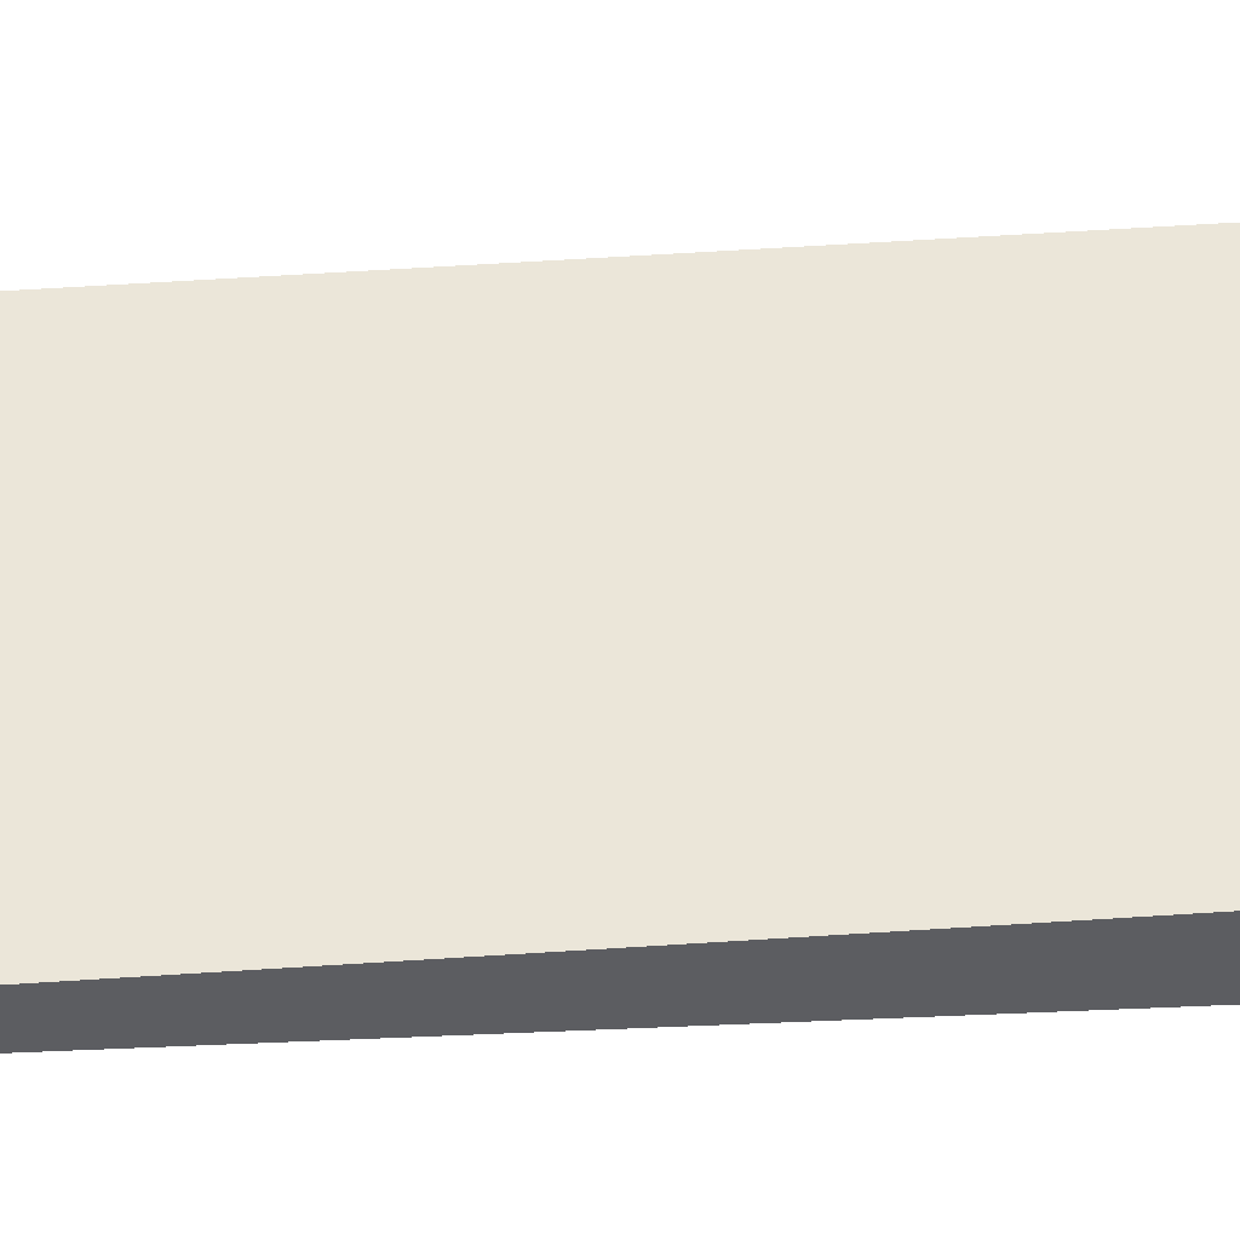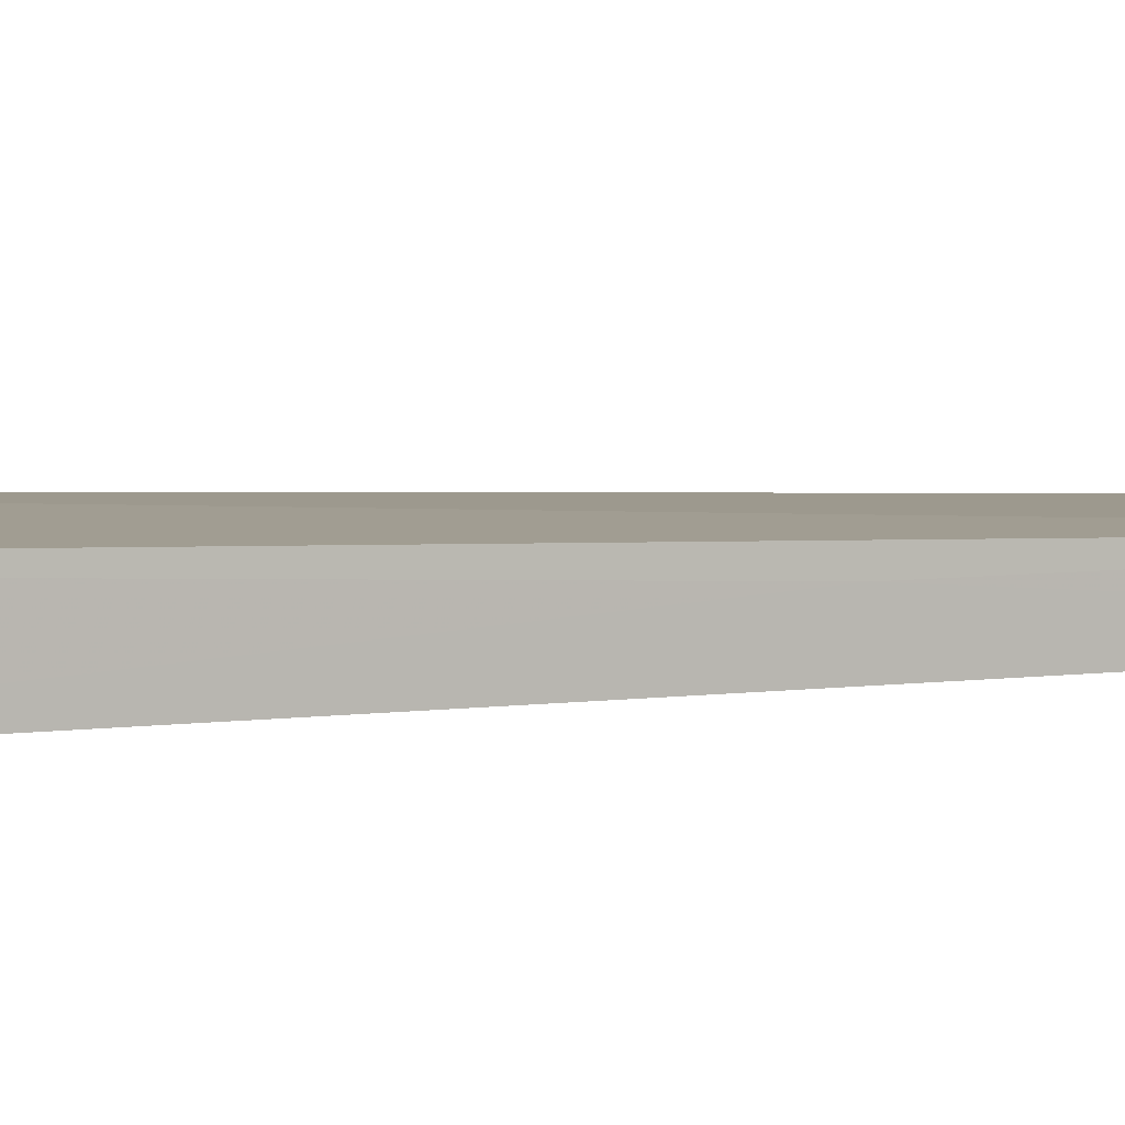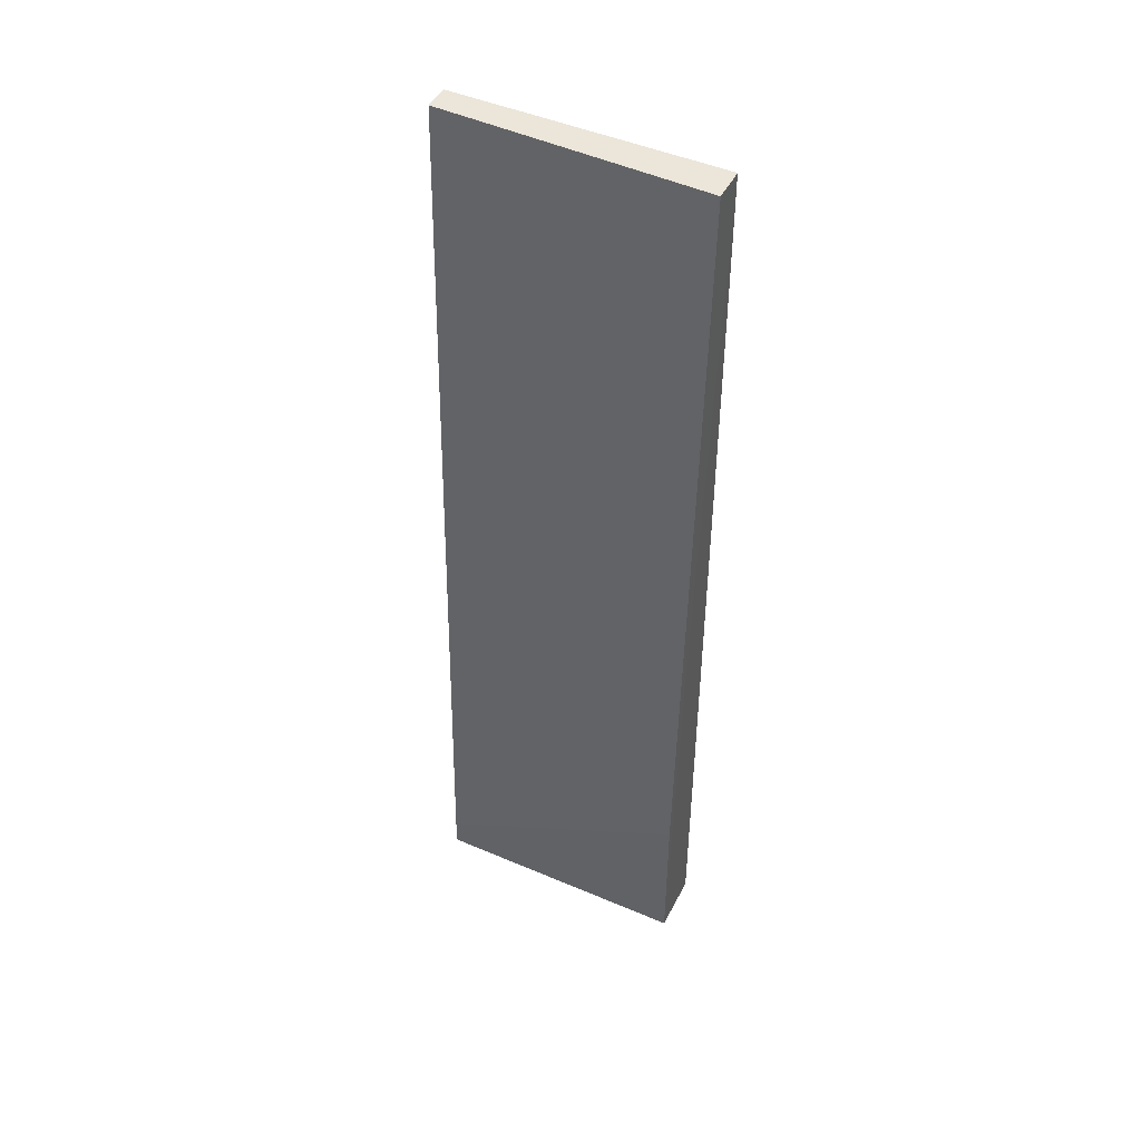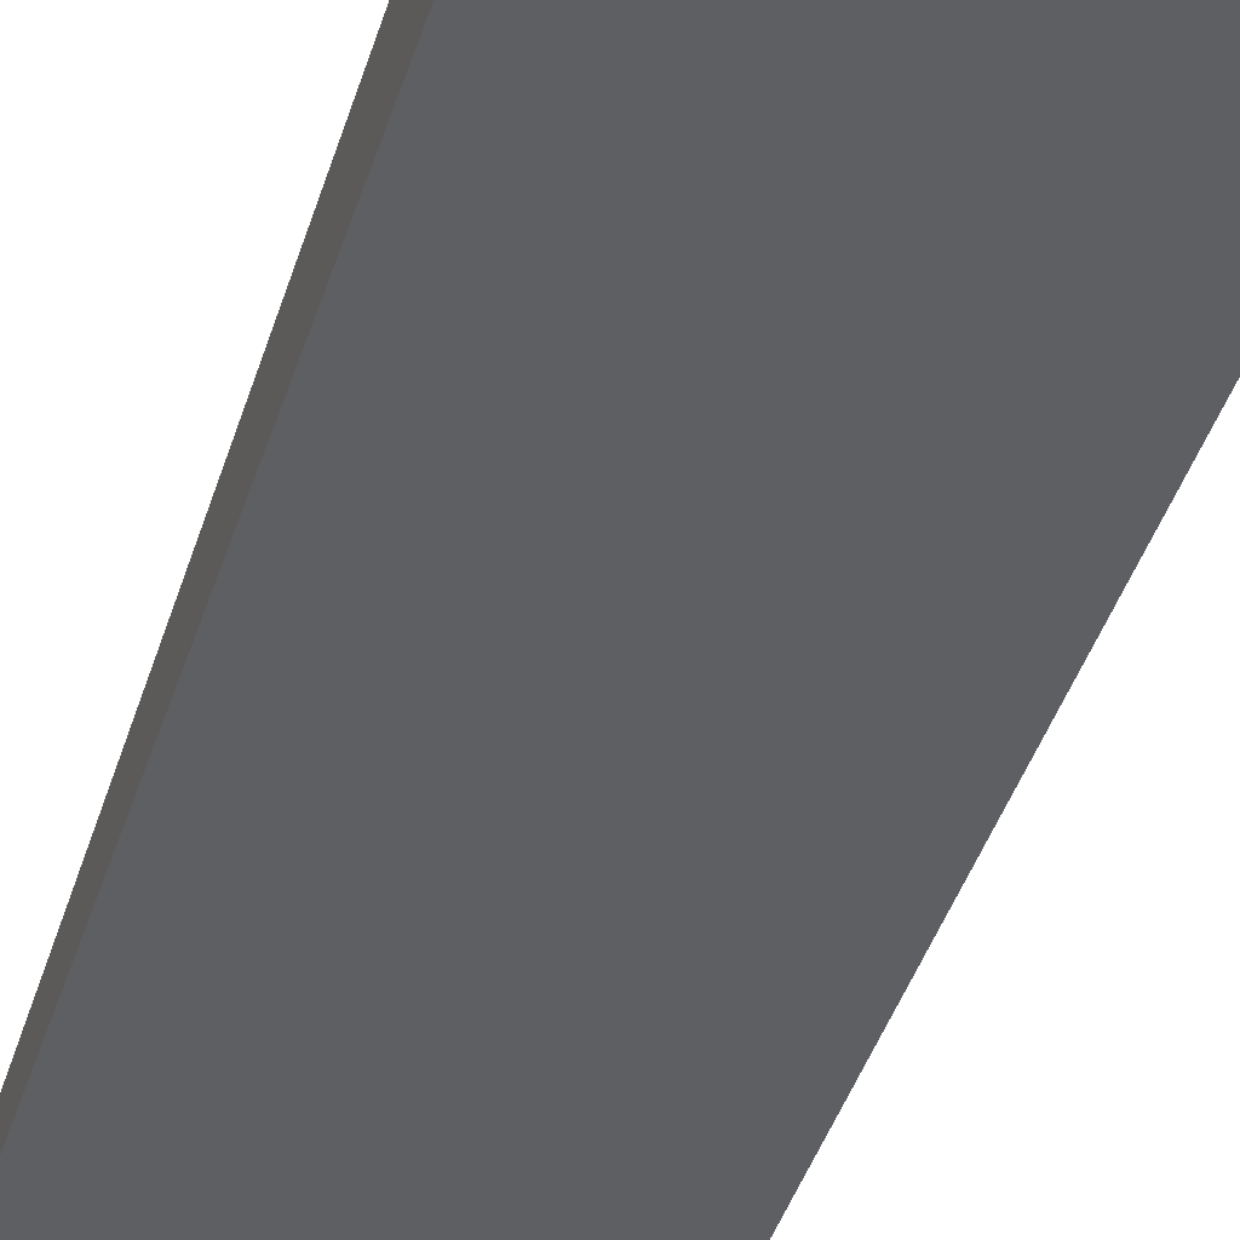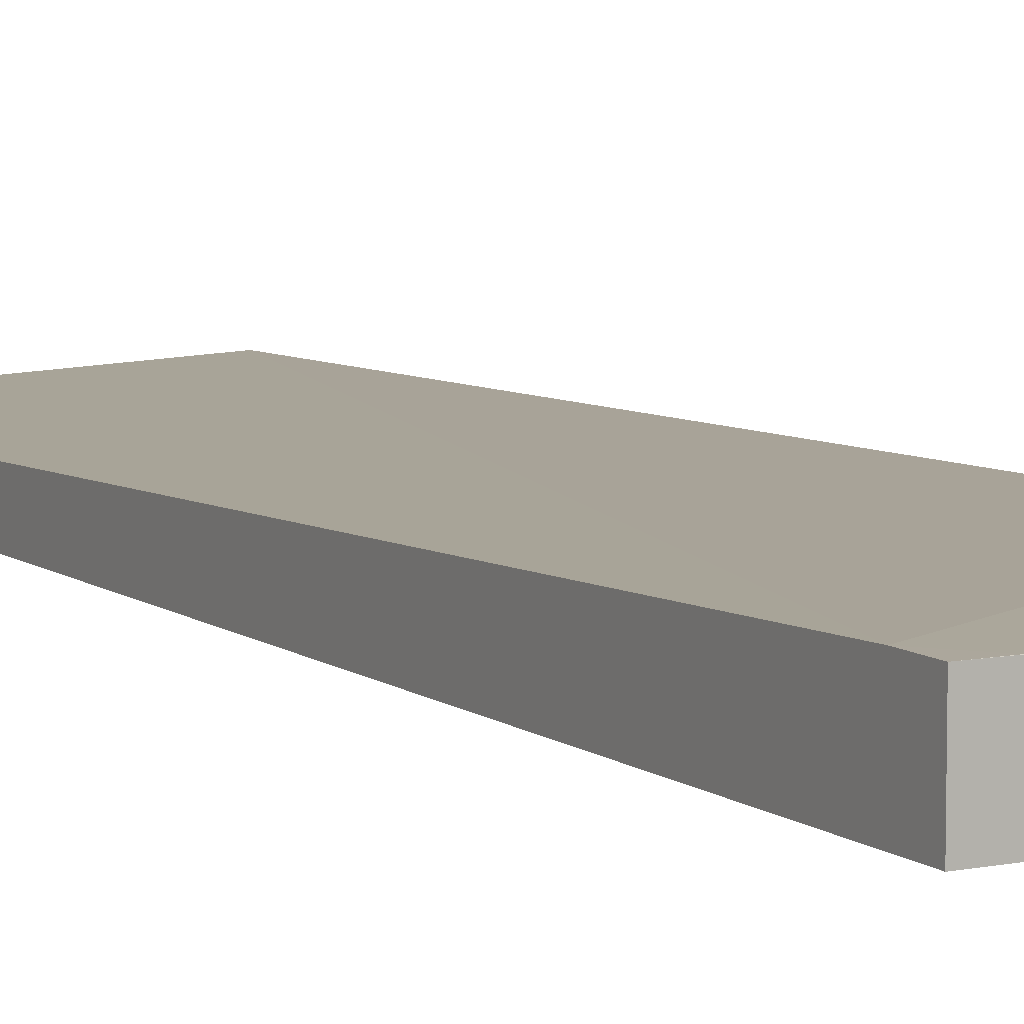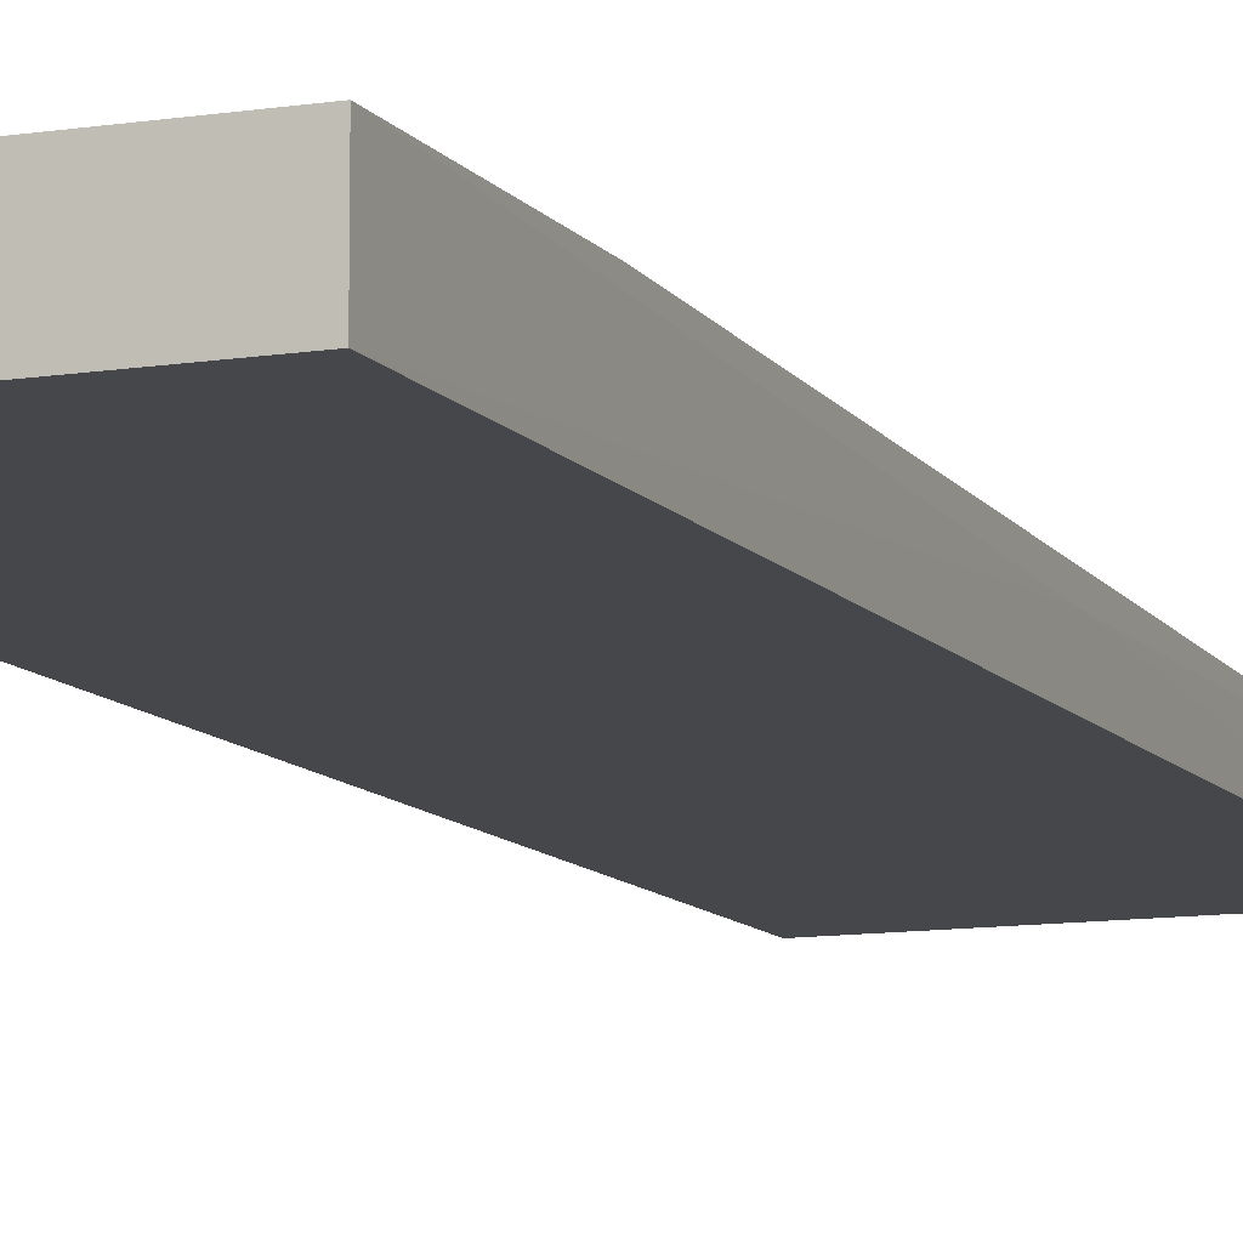
<metadata>
{"format":"obj","ext":"obj","renderer":"f3d","projection":"perspective","resolution":1024,"background":"white","views":[{"elev":52.7,"azim":87.3,"up":"+Y"},{"elev":5.8,"azim":-113.9,"up":"+Y"},{"elev":46.9,"azim":-153.9,"up":"+Z"},{"elev":-40.1,"azim":163.7,"up":"+Y"},{"elev":8.4,"azim":151.0,"up":"+Y"},{"elev":-10.6,"azim":-157.9,"up":"+Y"}]}
</metadata>
<code>
v -0.2202 -0.3962 0.5596
v -0.2202 -0.3708 0.2326
v -0.2199 -0.3962 -0.1698
v -0.2199 -0.3522 -0.1698
v -0.2202 -0.3708 0.5596
v -0.2199 -0.3522 -0.04391
v -0.0436 -0.3513 -0.1698
v -0.02437 -0.3513 -0.1467
v -0.02437 -0.3773 0.5596
v -0.02437 -0.3962 0.5596
v -0.02437 -0.3513 -0.1698
v -0.02437 -0.3962 -0.1698
f 12 4 11
f 12 3 4
f 12 10 3
f 12 11 10
f 7 11 4
f 9 1 10
f 5 1 9
f 5 2 1
f 10 1 3
f 7 8 11
f 5 4 2
f 8 9 10
f 8 10 11
f 2 4 3
f 6 4 5
f 2 3 1
f 6 8 7
f 6 5 8
f 8 5 9
f 6 7 4

</code>
